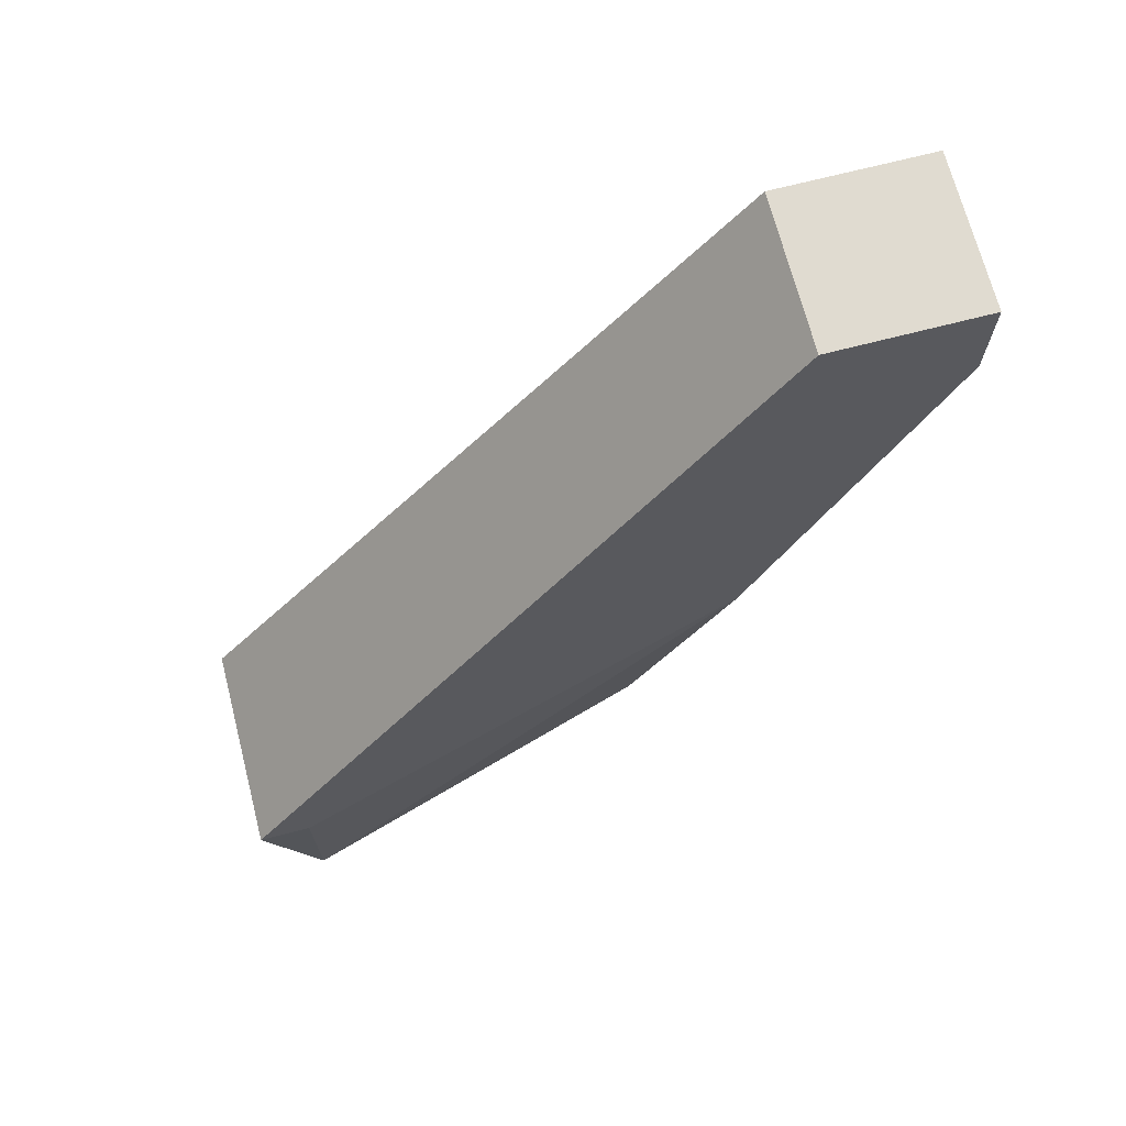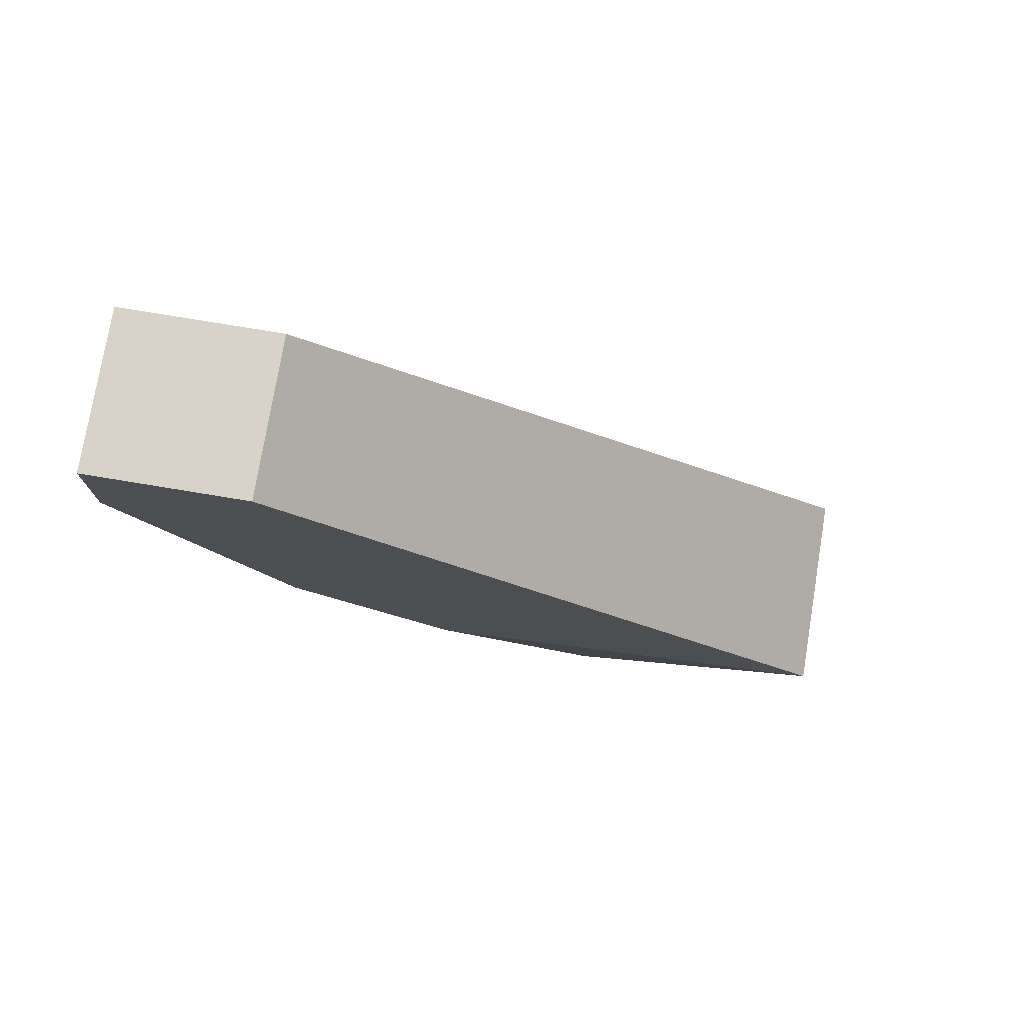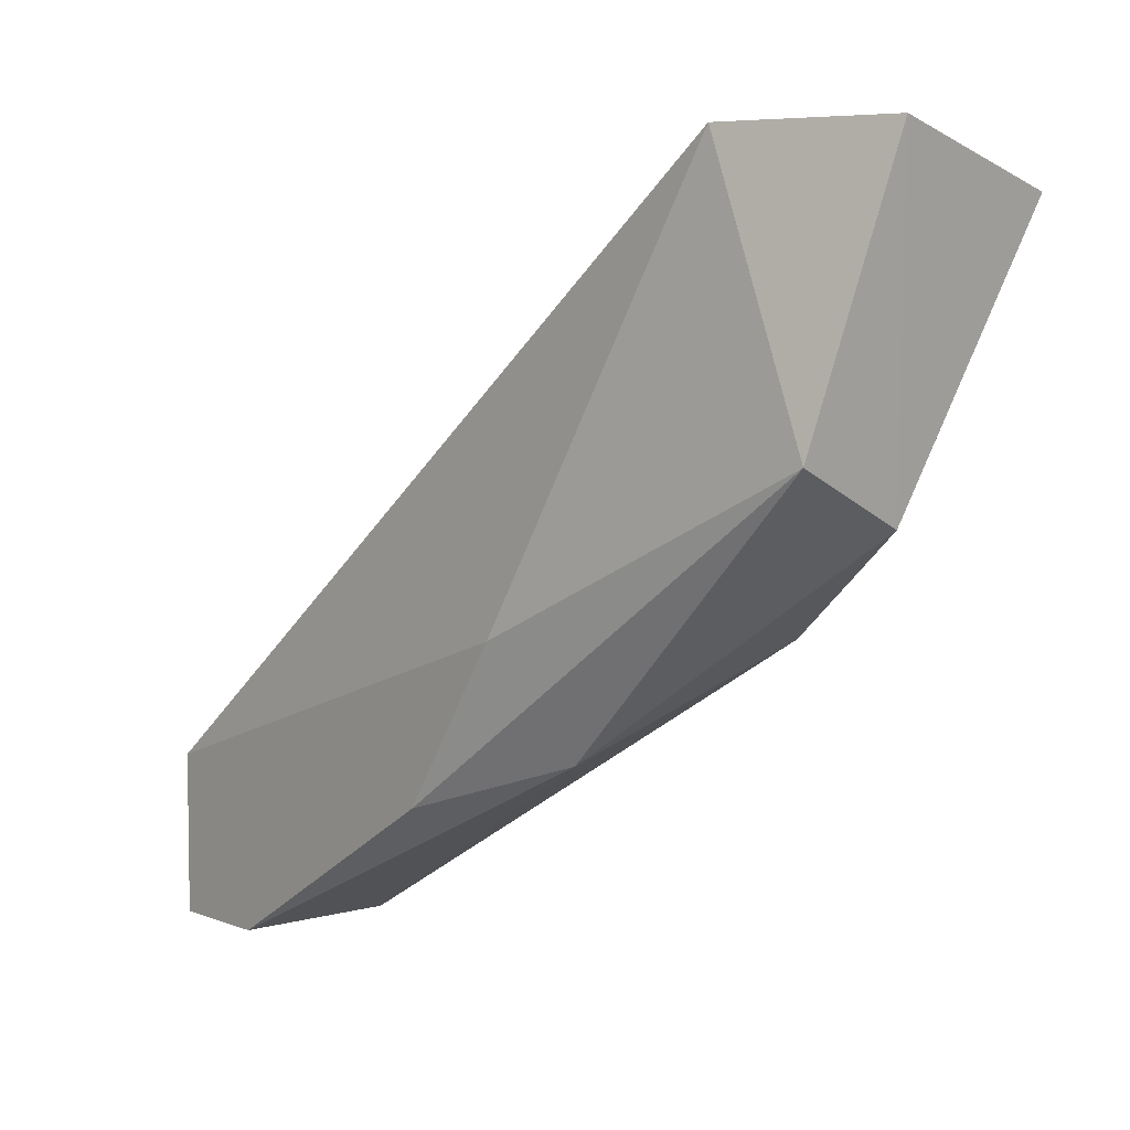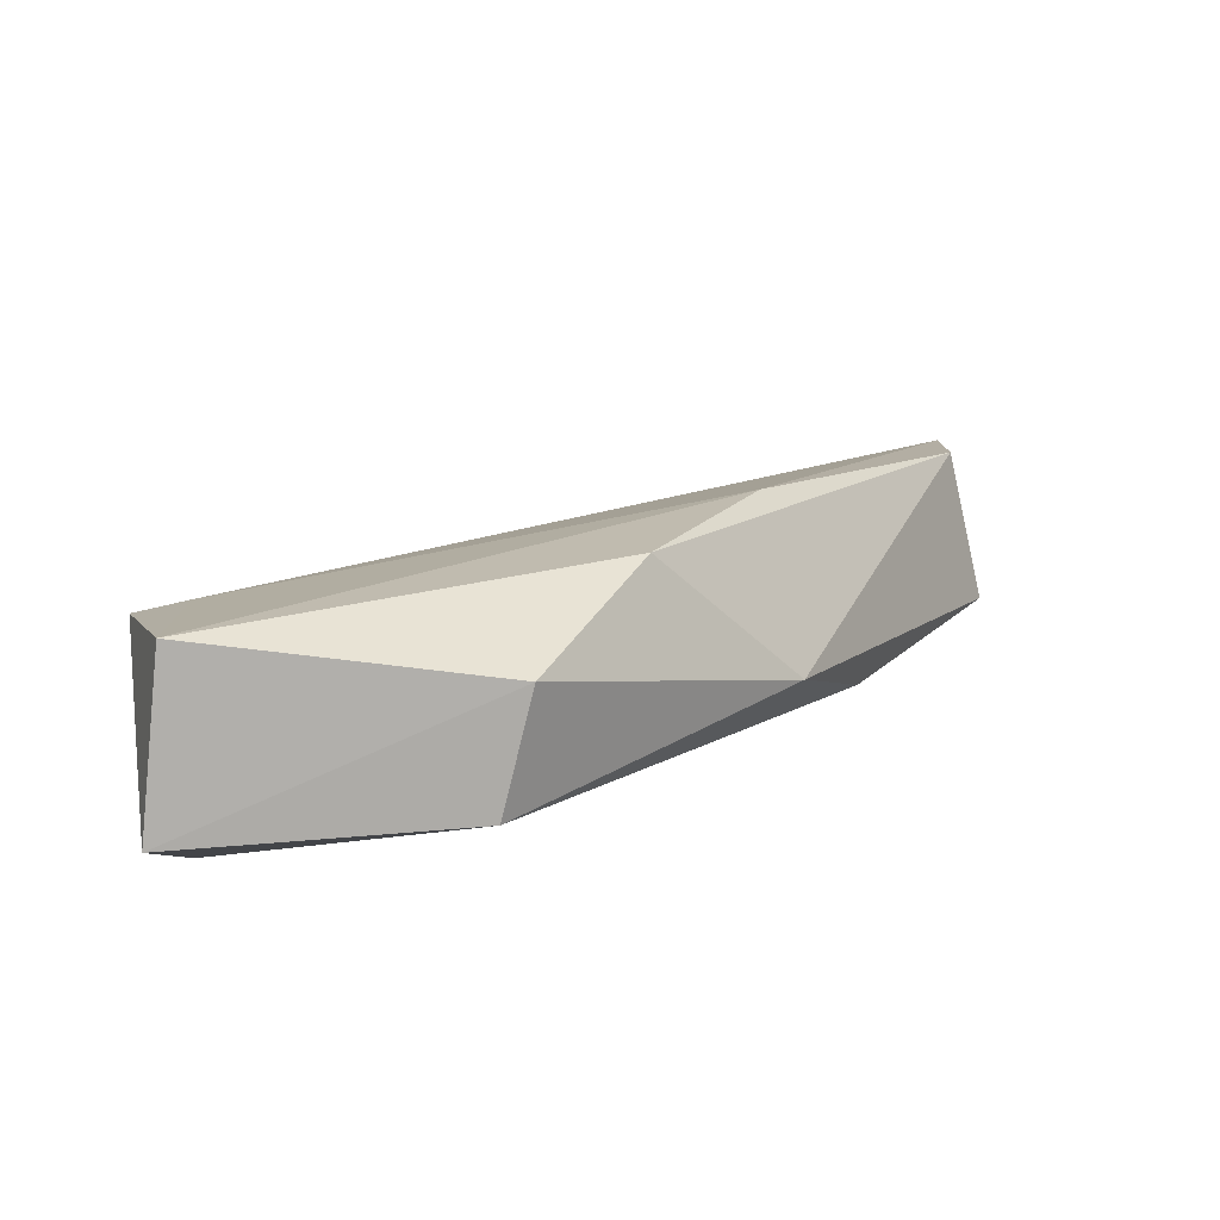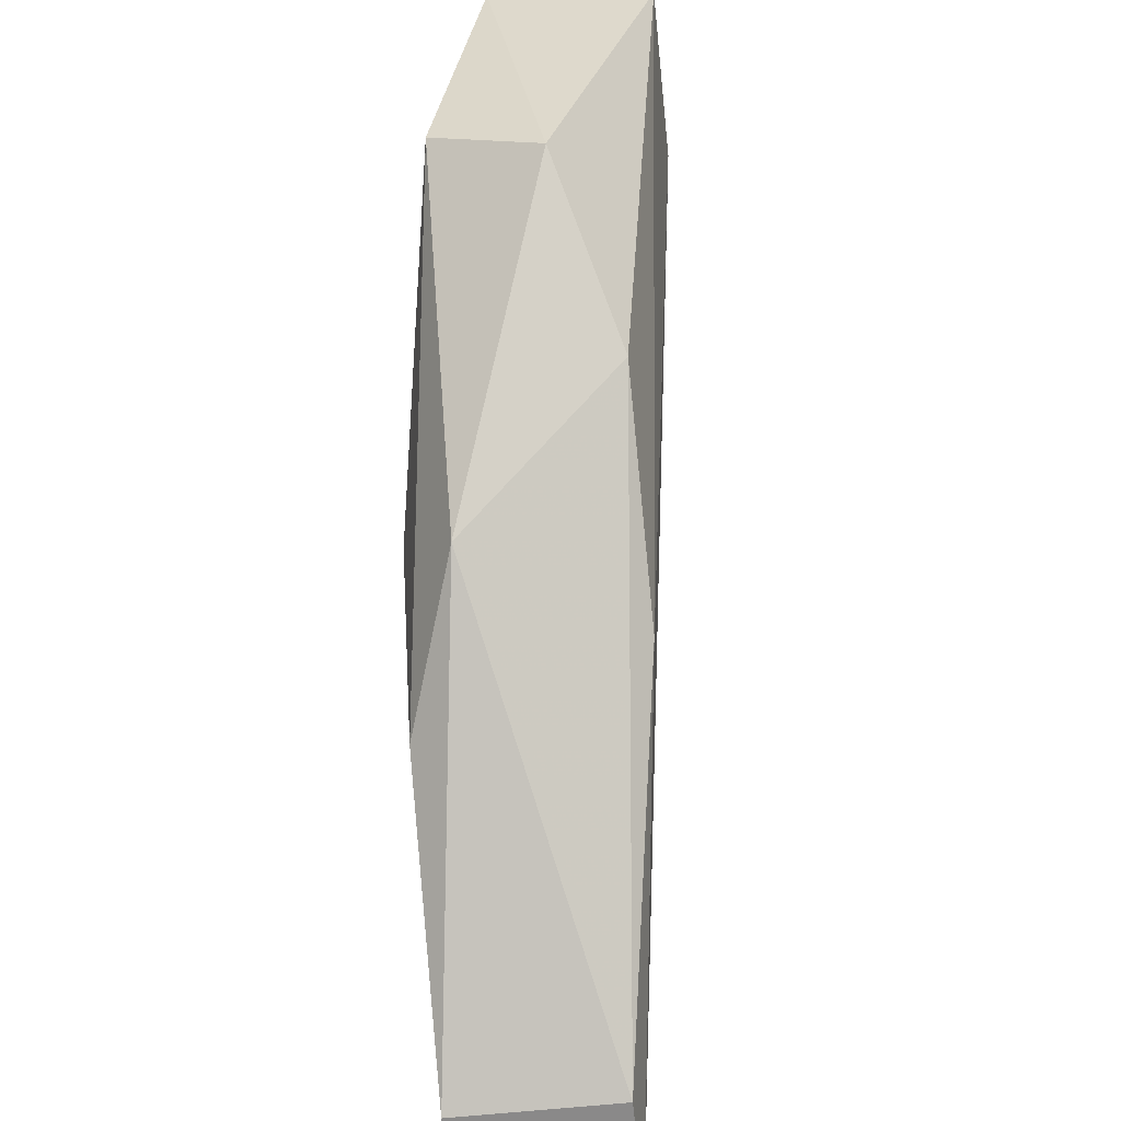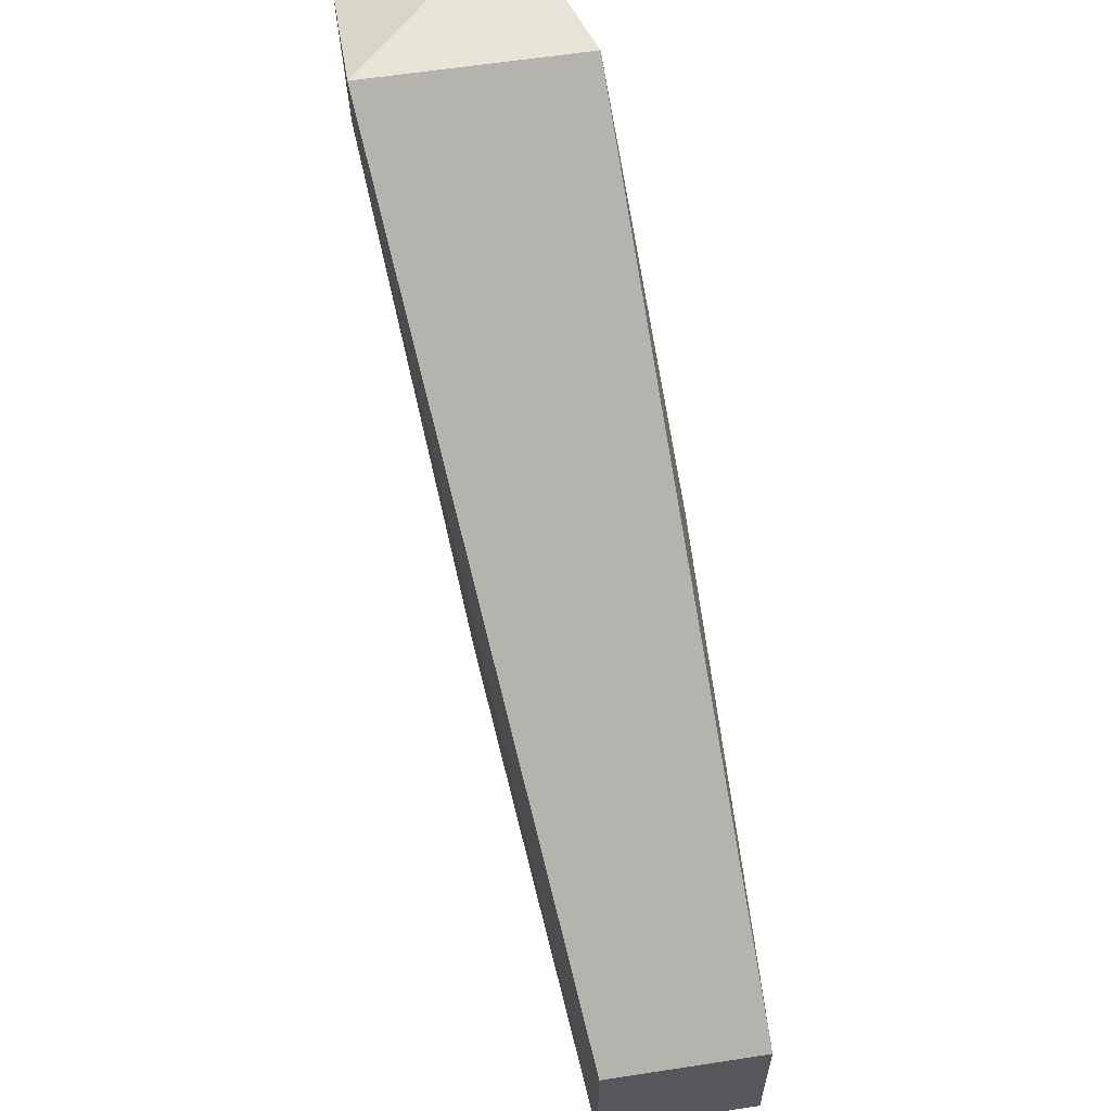
<metadata>
{"format":"obj","ext":"obj","renderer":"f3d","projection":"perspective","resolution":1024,"background":"white","views":[{"elev":69.8,"azim":75.5,"up":"+Y"},{"elev":76.0,"azim":-80.6,"up":"+Y"},{"elev":5.5,"azim":-40.5,"up":"+Z"},{"elev":-79.2,"azim":102.7,"up":"+Y"},{"elev":-63.3,"azim":6.0,"up":"+Z"},{"elev":60.7,"azim":171.1,"up":"+Z"}]}
</metadata>
<code>
v 0.01642 -0.05171 0.09466
v 0.01642 -0.04568 0.09164
v 0.01491 -0.03663 0.08561
v 0.01491 -0.05624 0.09767
v 0.01491 -0.03361 0.08561
v 0.01491 -0.03361 0.09014
v 0.0119 -0.05322 0.1067
v 0.0119 -0.05624 0.09918
v 0.0119 -0.04869 0.09164
v 0.01793 -0.05322 0.1067
v 0.01793 -0.05322 0.1052
v 0.01793 -0.05775 0.1052
v 0.01039 -0.04417 0.09014
v 0.01039 -0.03663 0.08561
v 0.01039 -0.04718 0.09466
v 0.01039 -0.03361 0.08561
v 0.01039 -0.03361 0.09014
v 0.01341 -0.05775 0.1067
f 3 9 14
f 10 11 6
f 10 6 7
f 7 6 17
f 11 10 12
f 17 6 16
f 13 17 16
f 11 12 2
f 10 7 18
f 12 10 18
f 4 12 18
f 7 8 18
f 8 4 18
f 8 13 9
f 4 8 9
f 12 4 1
f 3 2 1
f 2 12 1
f 4 9 1
f 9 3 1
f 17 13 15
f 7 17 15
f 13 8 15
f 8 7 15
f 6 11 5
f 3 16 5
f 16 6 5
f 11 2 5
f 2 3 5
f 13 16 14
f 16 3 14
f 9 13 14

</code>
